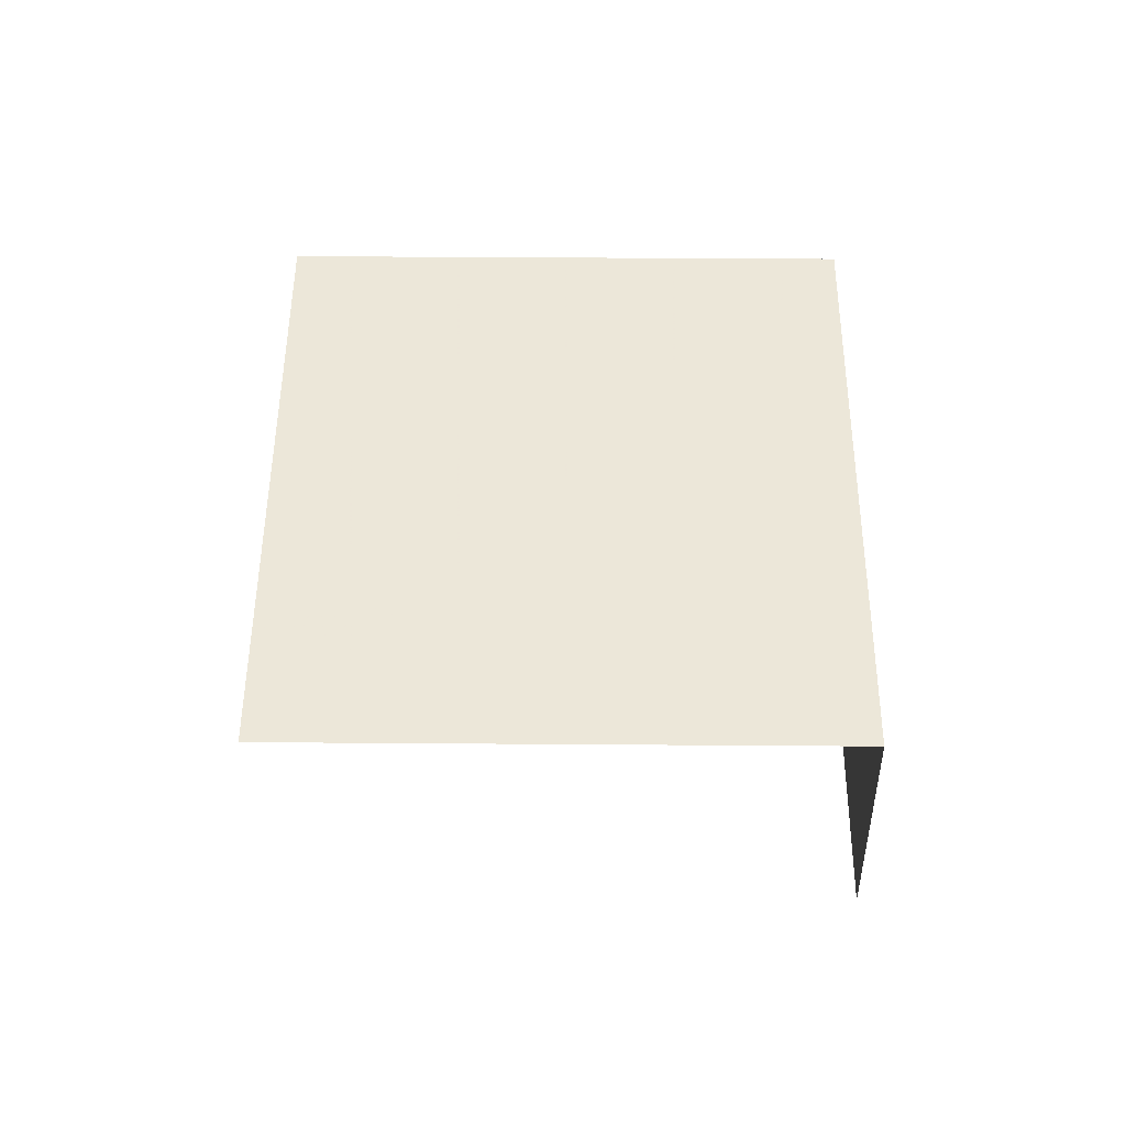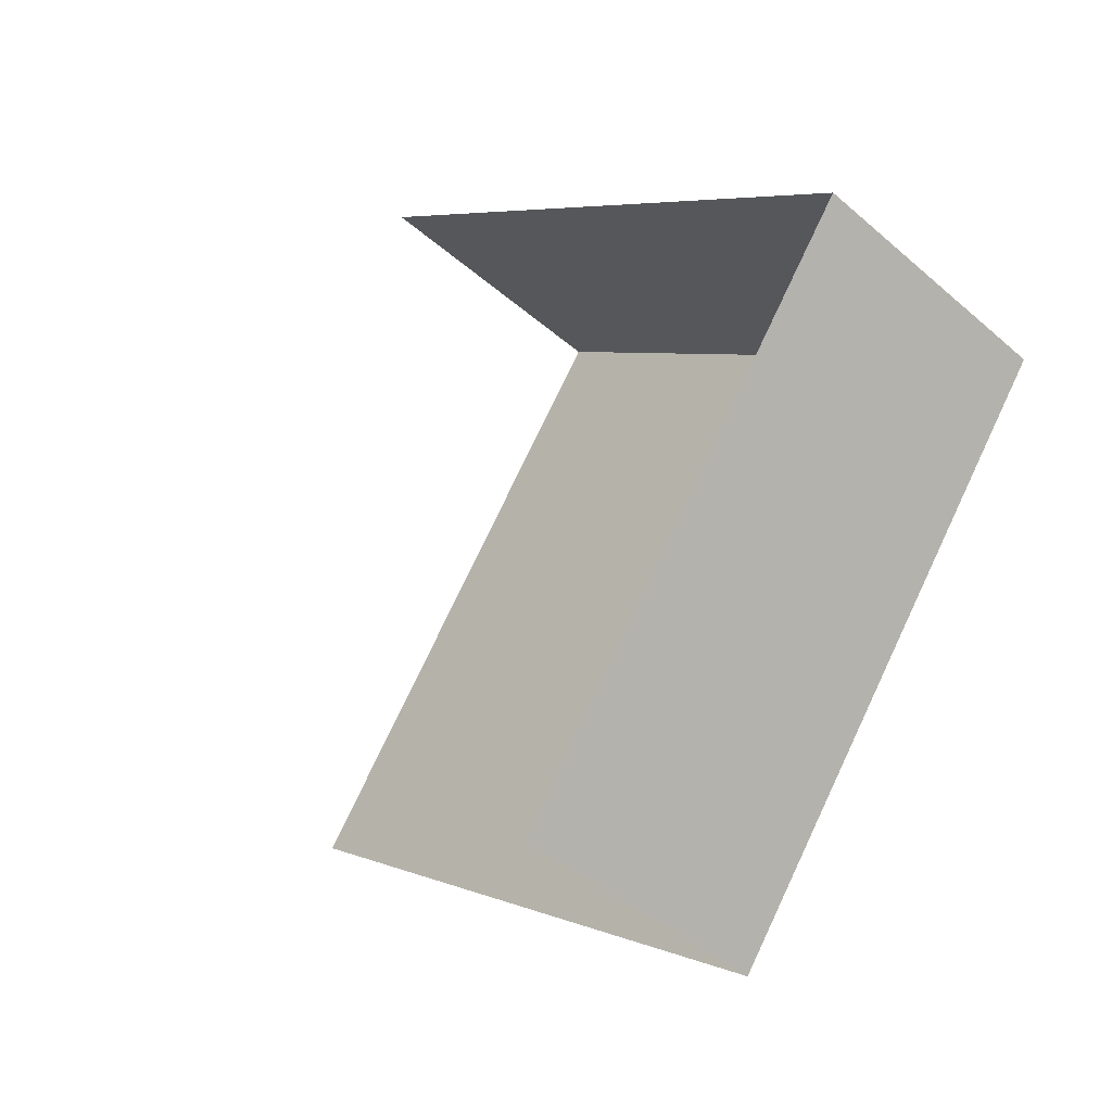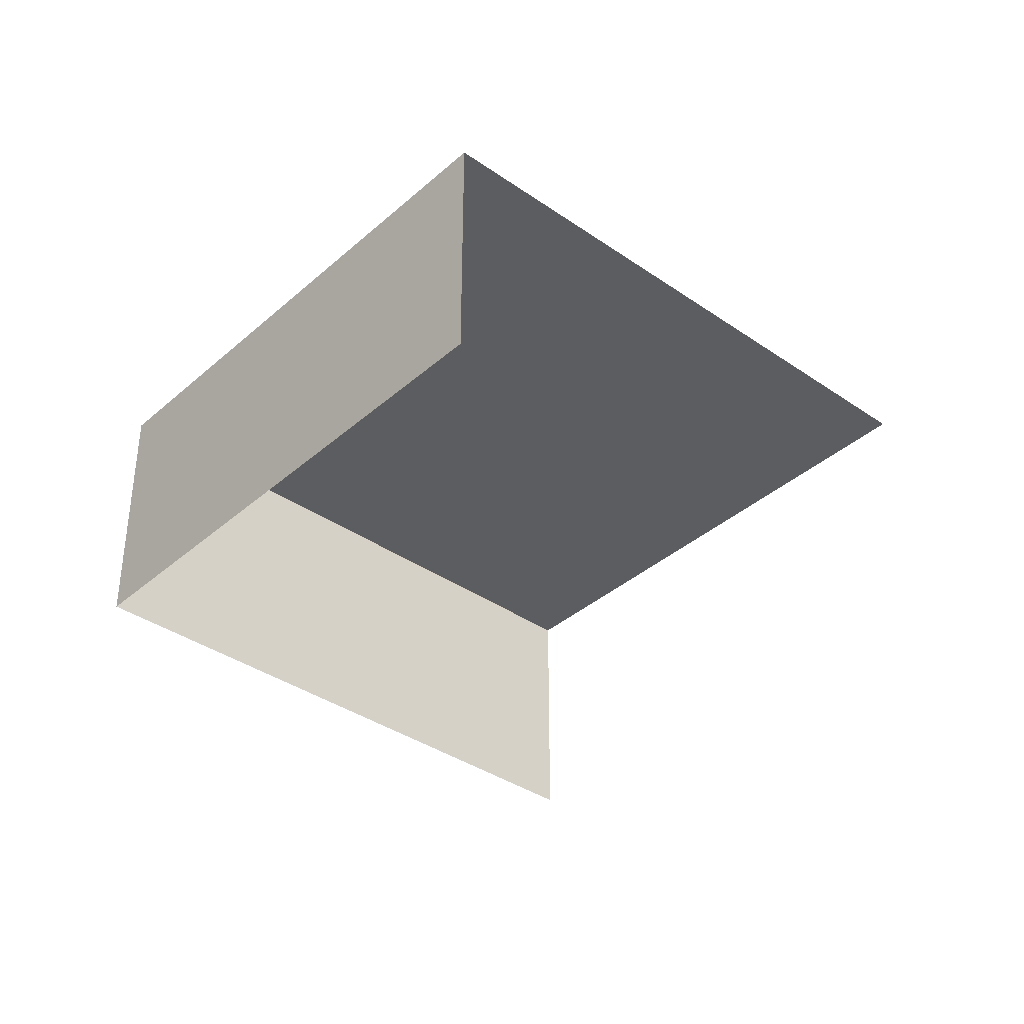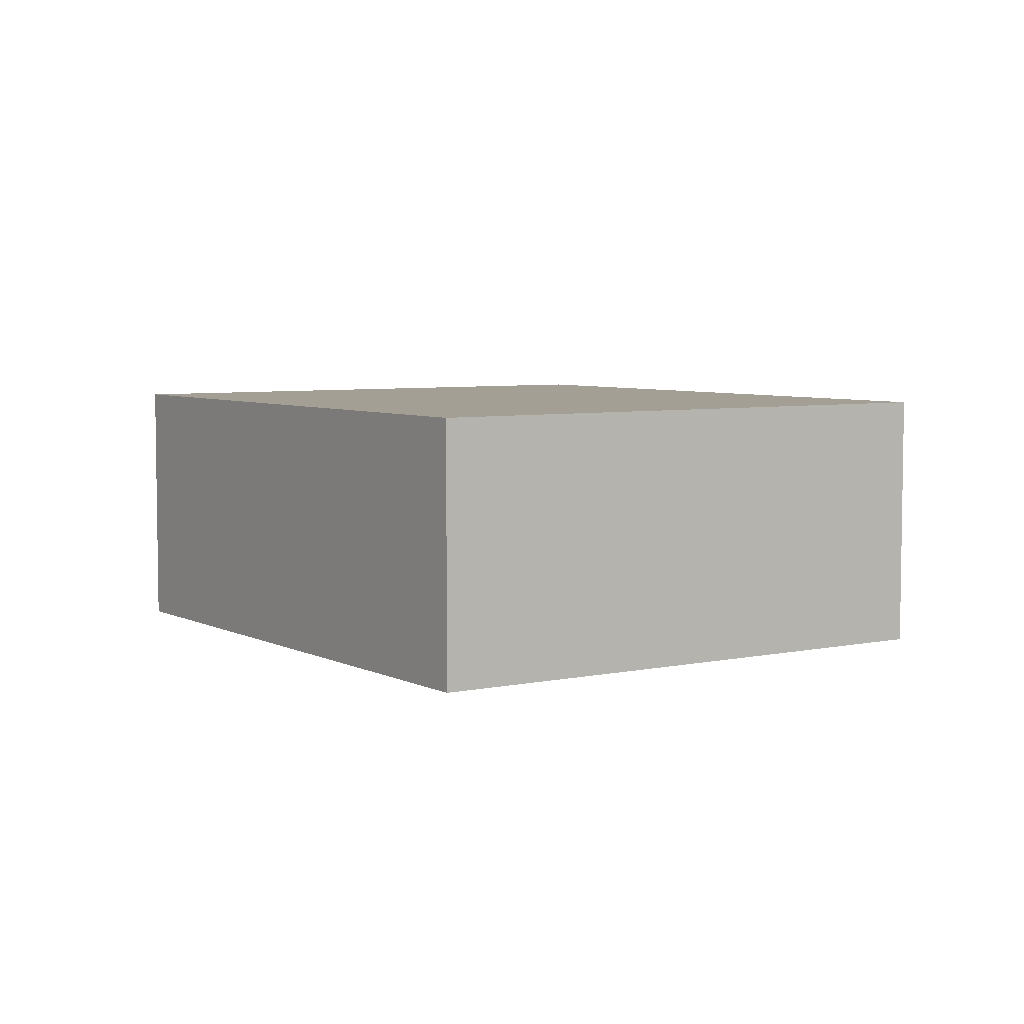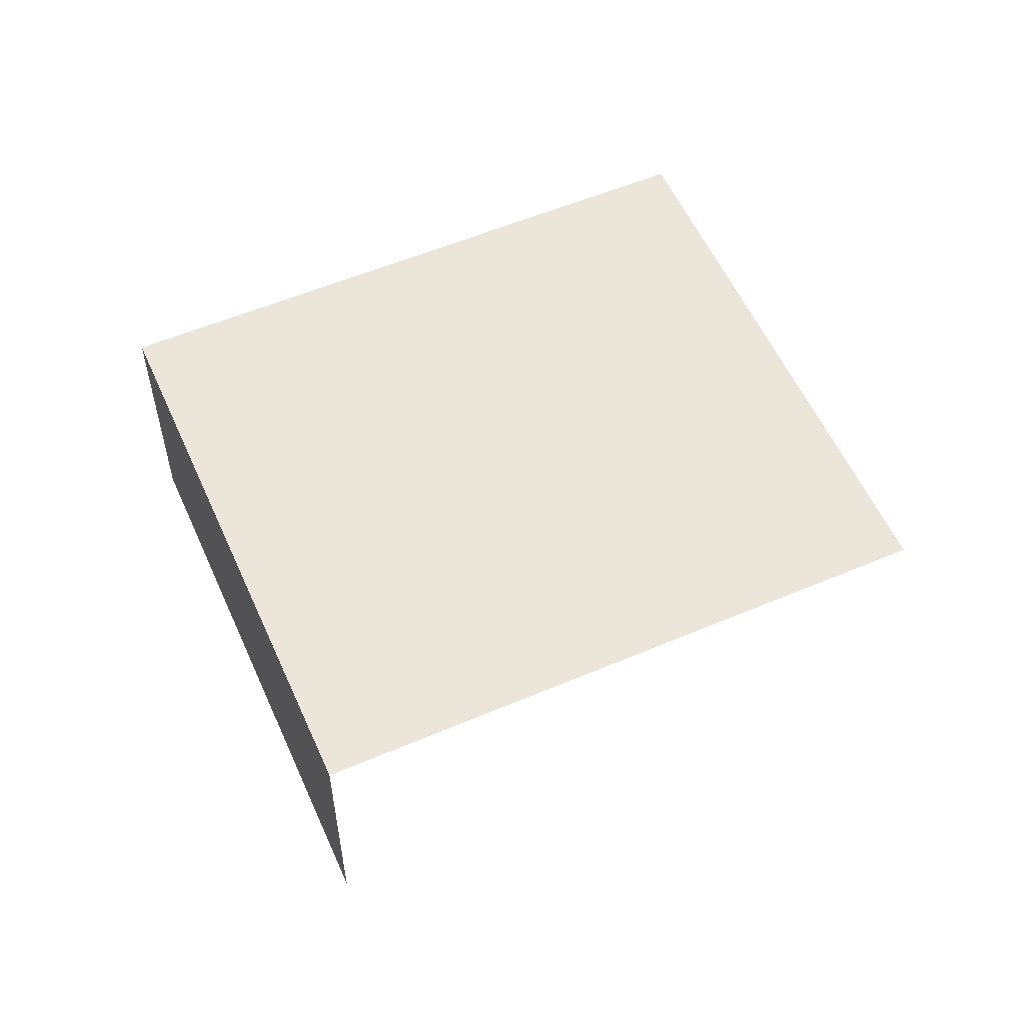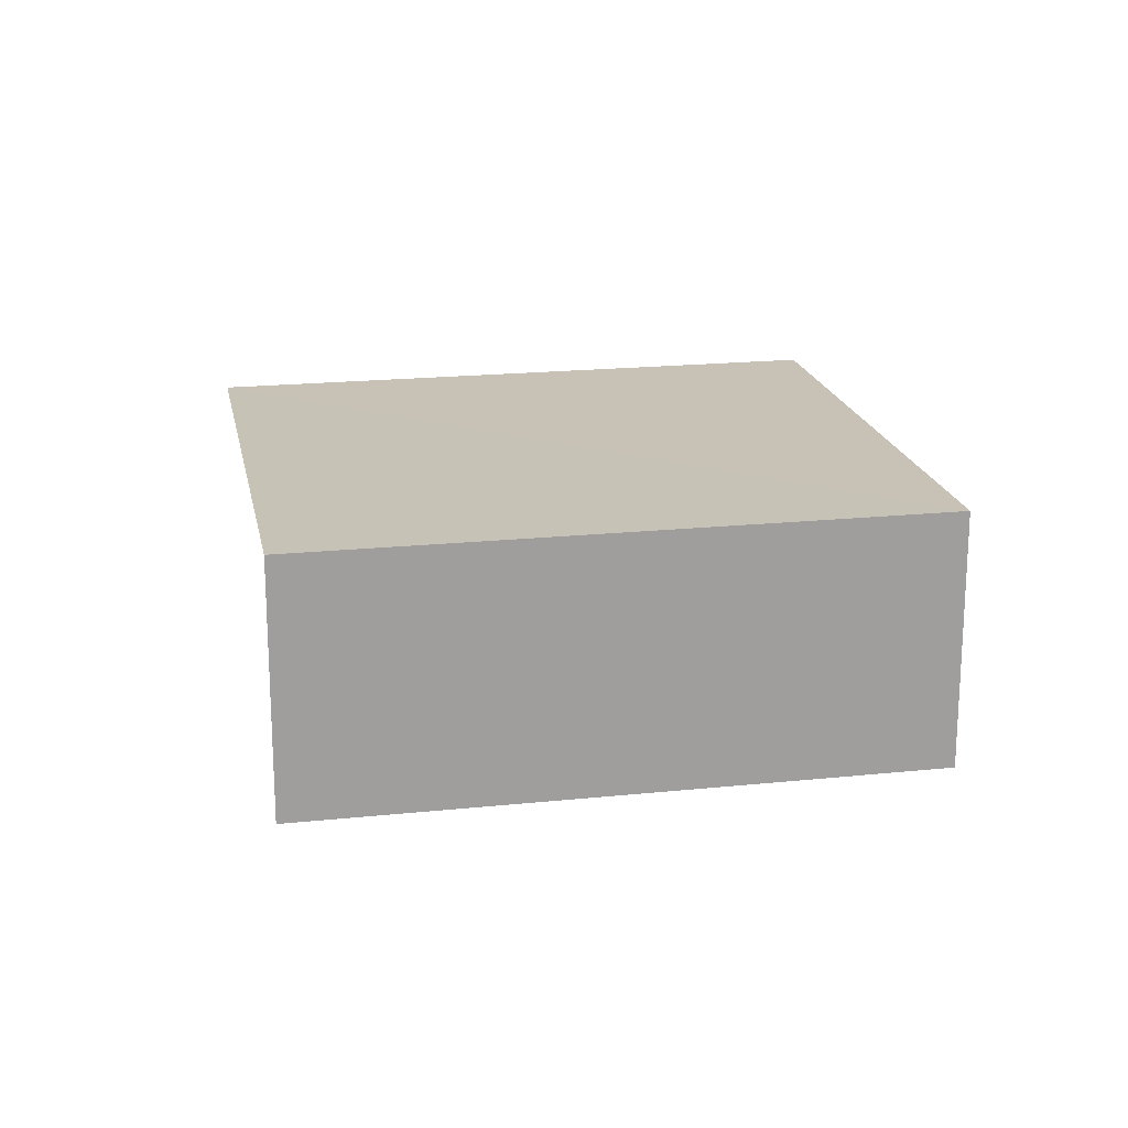
<metadata>
{"format":"obj","ext":"obj","renderer":"f3d","projection":"perspective","resolution":1024,"background":"white","views":[{"elev":49.7,"azim":126.5,"up":"+Z"},{"elev":-41.5,"azim":-136.4,"up":"+Y"},{"elev":-37.1,"azim":-5.7,"up":"+Z"},{"elev":5.5,"azim":-87.8,"up":"+Z"},{"elev":56.2,"azim":12.1,"up":"+Z"},{"elev":19.1,"azim":-155.1,"up":"+Z"}]}
</metadata>
<code>
v -2.256e+05 -1.28e+05 12.07
v -2.256e+05 -1.28e+05 12.07
v -2.256e+05 -1.28e+05 12.07
v -2.256e+05 -1.28e+05 12.07
v -2.256e+05 -1.28e+05 14.35
v -2.256e+05 -1.28e+05 14.35
v -2.256e+05 -1.28e+05 14.35
v -2.256e+05 -1.28e+05 14.35
f 1 2 3
f 1 4 2
f 8 4 1
f 6 8 1
f 7 1 3
f 7 6 1
f 5 6 7
f 5 8 6
f 8 2 4
f 8 5 2
f 5 3 2
f 5 7 3

</code>
